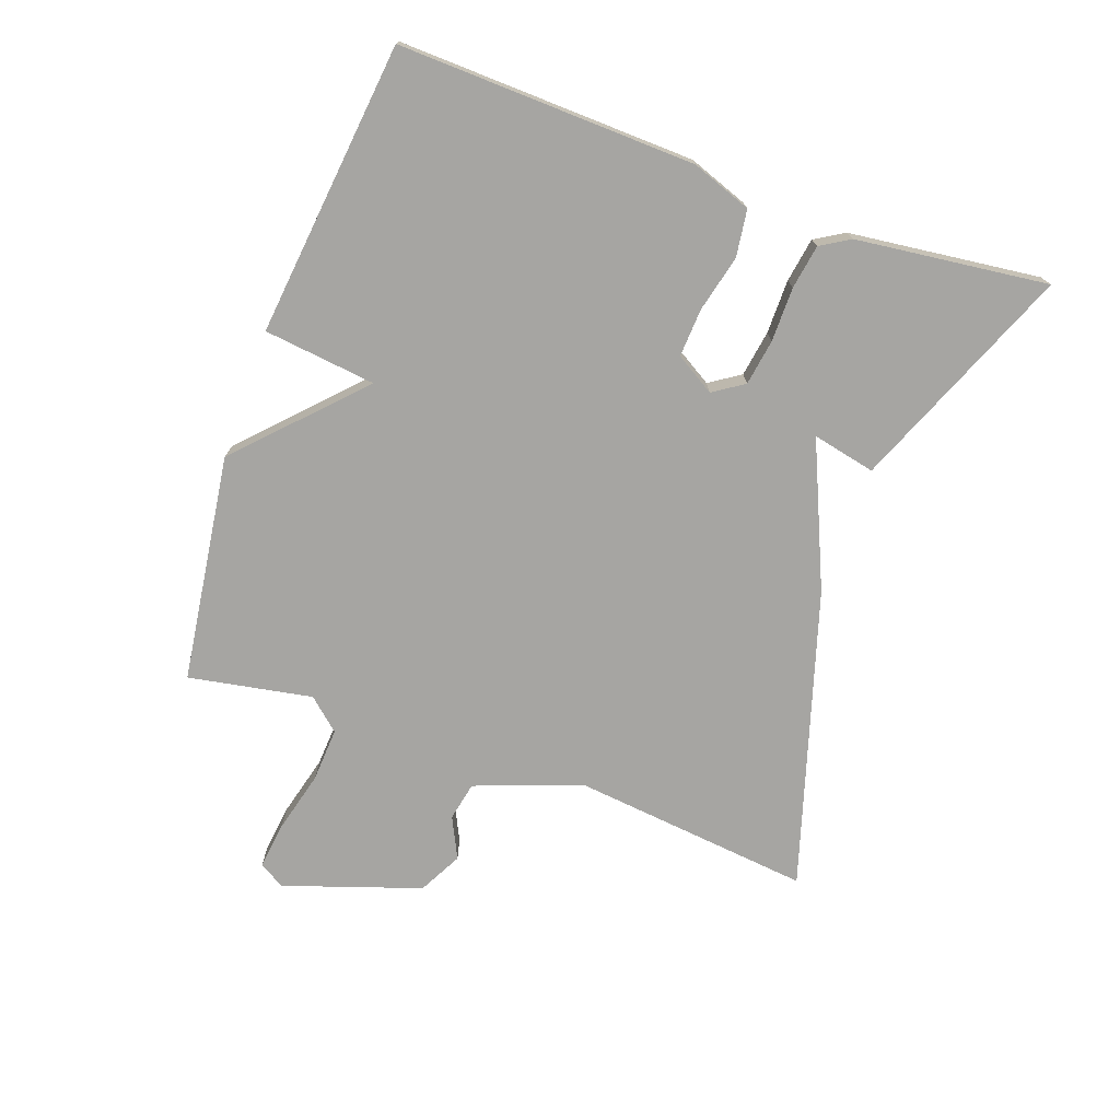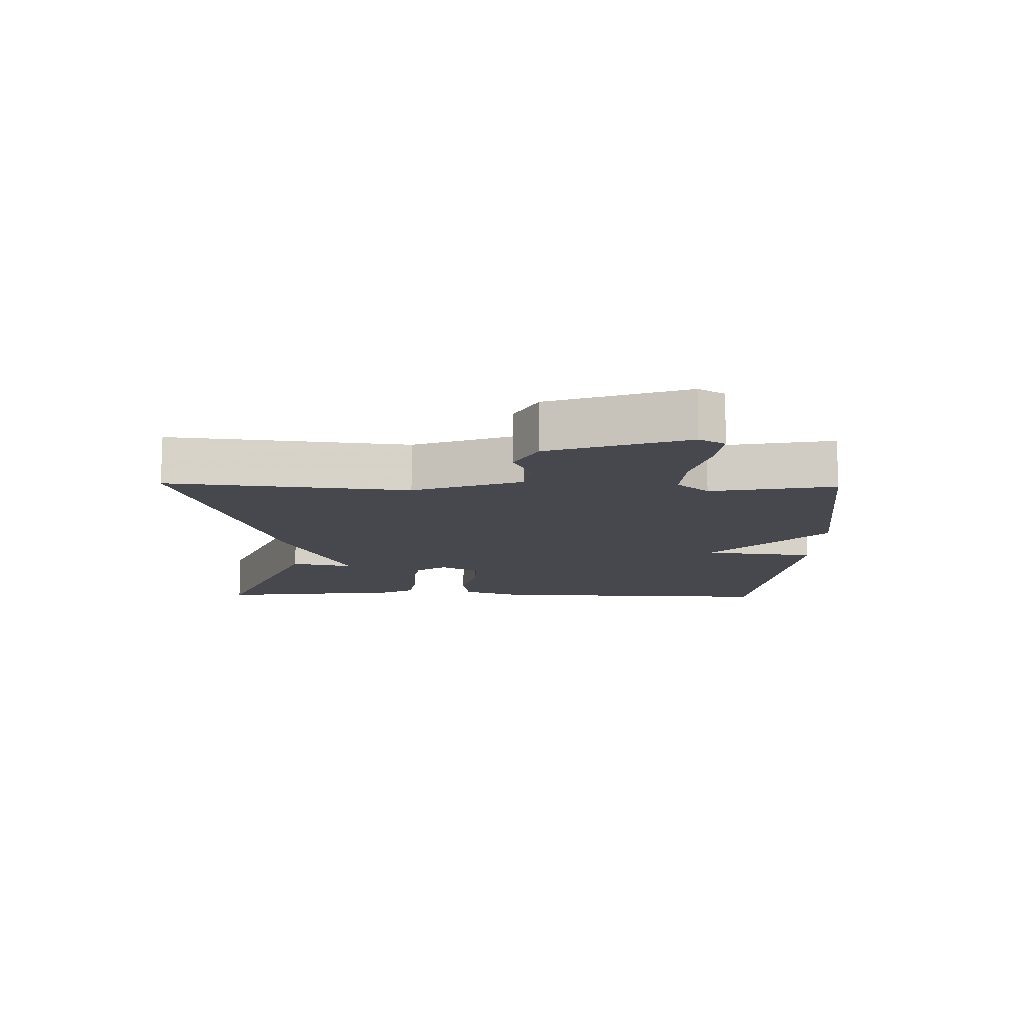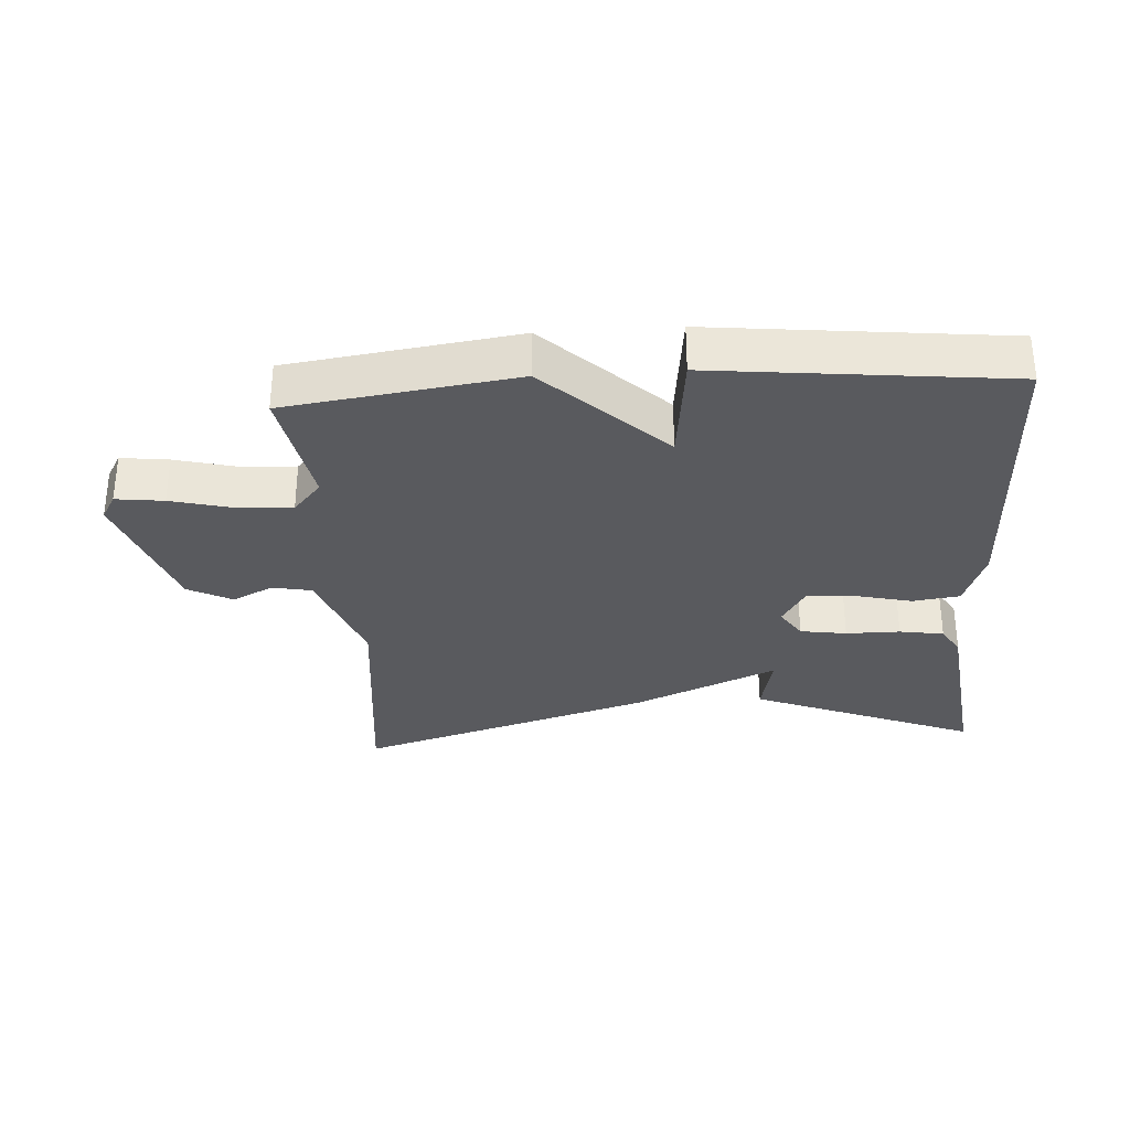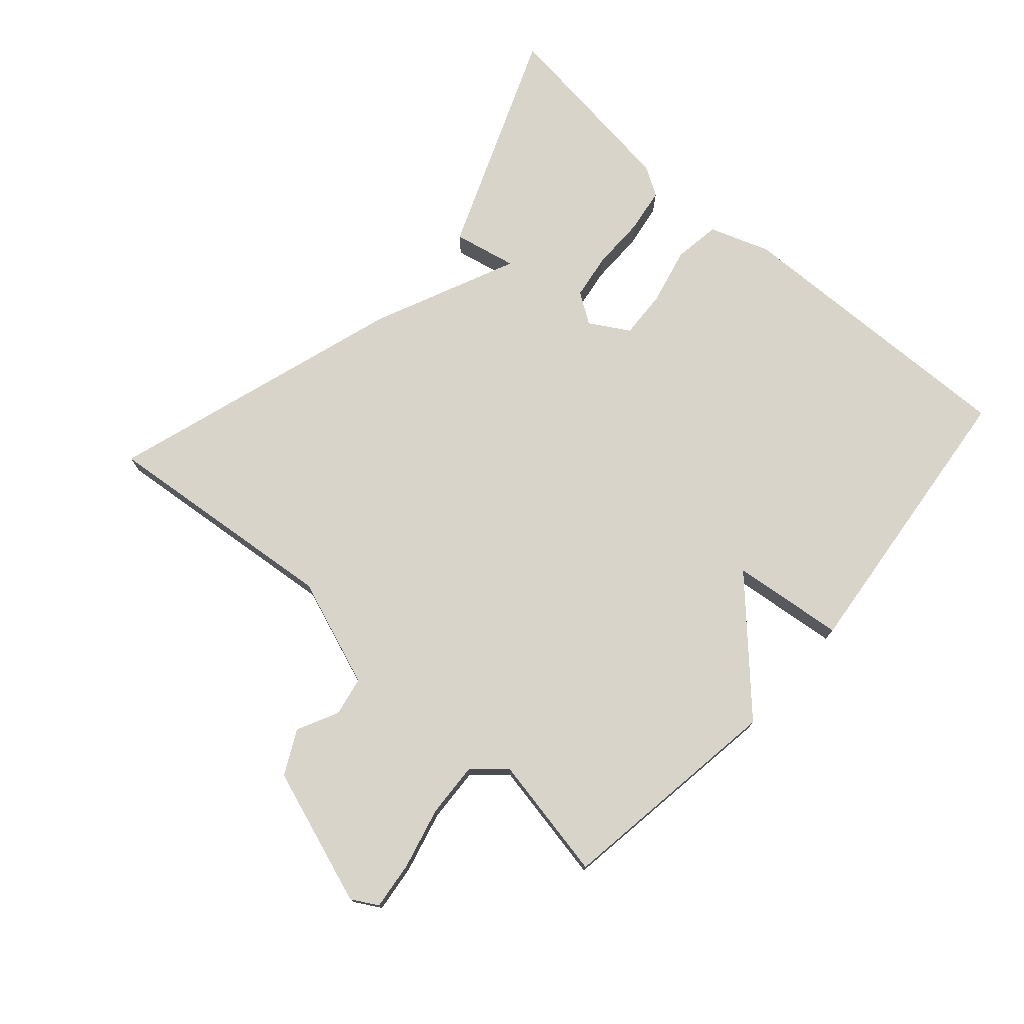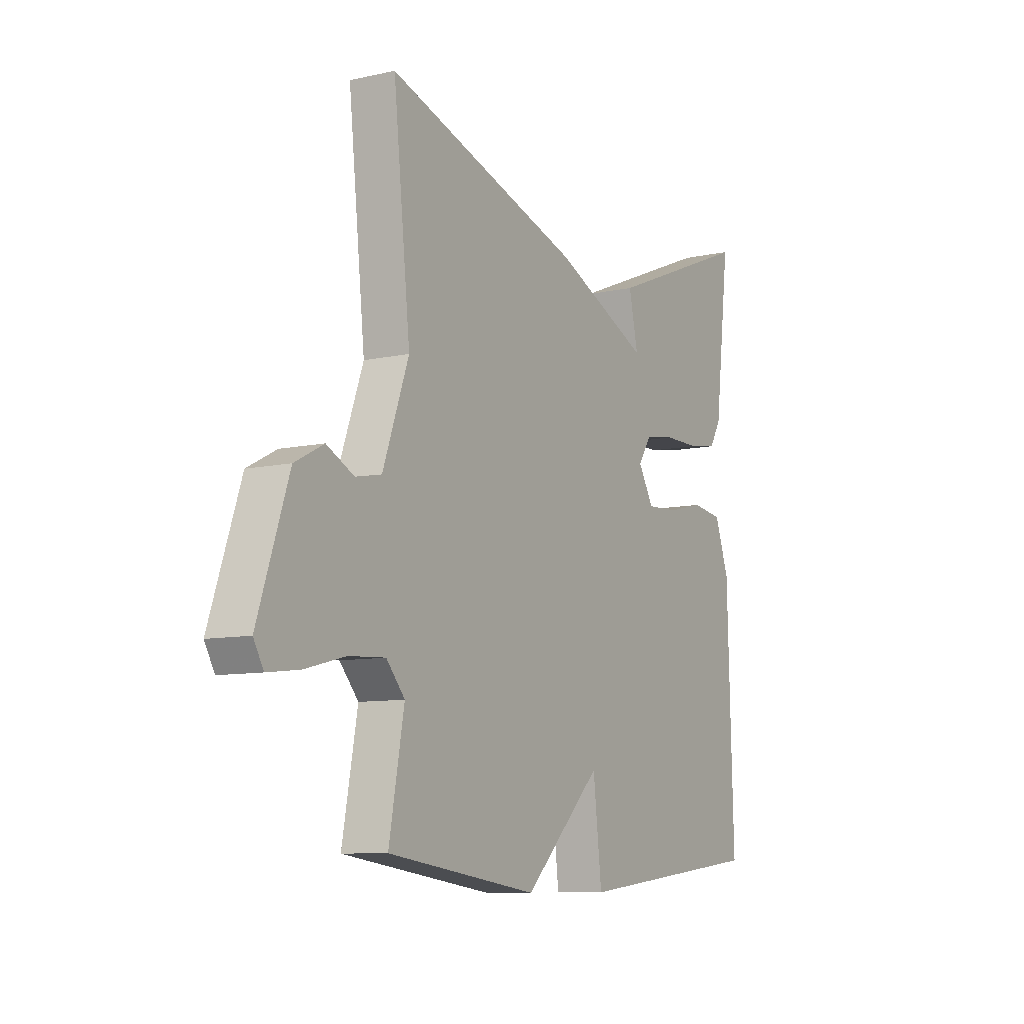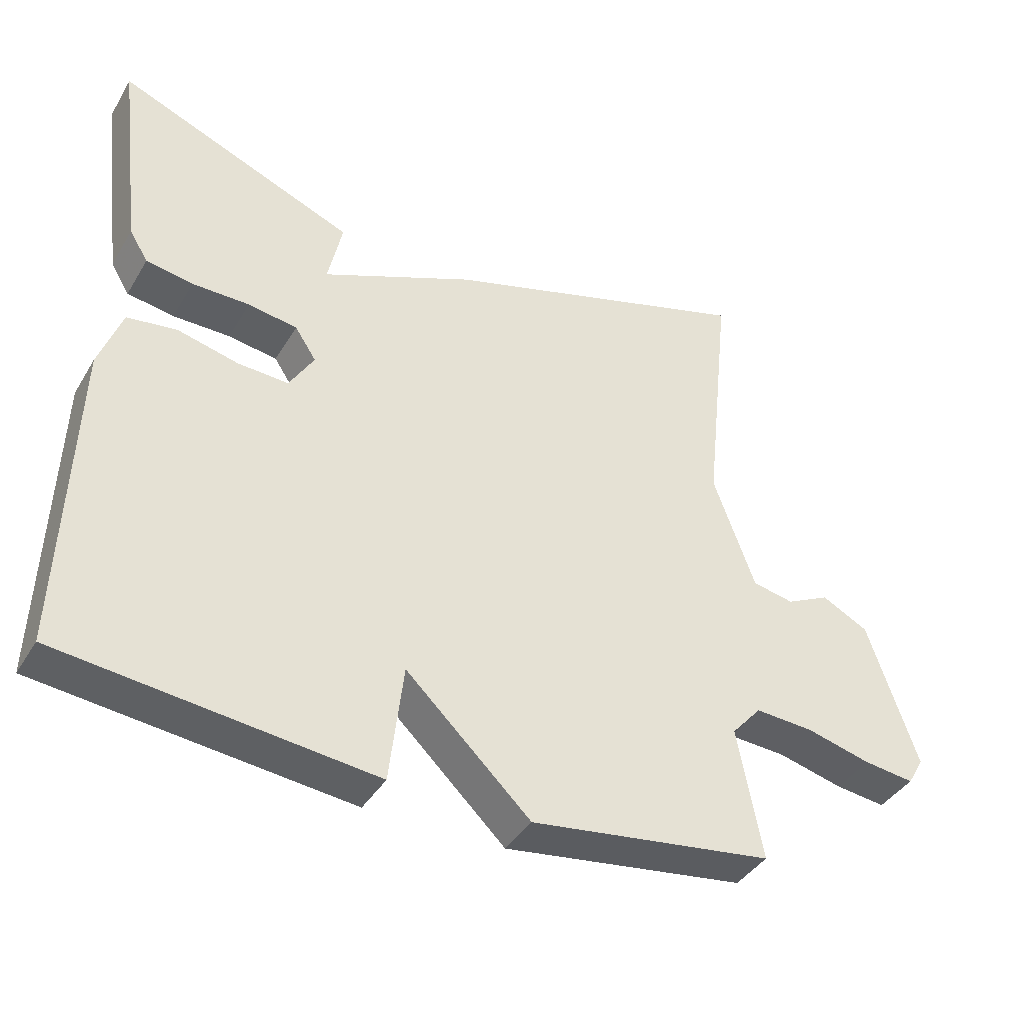
<metadata>
{"format":"obj","ext":"obj","renderer":"f3d","projection":"perspective","resolution":1024,"background":"white","views":[{"elev":-73.7,"azim":-109.8,"up":"+Y"},{"elev":-11.9,"azim":88.7,"up":"+Y"},{"elev":-31.5,"azim":-176.3,"up":"+Y"},{"elev":75.2,"azim":131.8,"up":"+Y"},{"elev":-9.2,"azim":120.4,"up":"+Z"},{"elev":-40.0,"azim":-28.3,"up":"+Z"}]}
</metadata>
<code>
v 0.5 0.07 -0.5
v 0.15 0.07 -0.549
v -0.03 0.07 -0.377
v -0.05 0.07 -0.549
v -0.5 0.07 -0.5
v -0.486 0.07 -0.045
v -0.453 0.07 0.047
v -0.381 0.07 0.057
v -0.294 0.07 0.036
v -0.22 0.07 0.032
v -0.184 0.07 0.092
v -0.215 0.07 0.139
v -0.286 0.07 0.15
v -0.369 0.07 0.15
v -0.437 0.07 0.161
v -0.464 0.07 0.206
v -0.5 0.07 0.5
v -0.155 0.07 0.36
v -0.176 0.07 0.263
v 0.045 0.07 0.36
v 0.5 0.07 0.5
v 0.461 0.07 0.133
v 0.521 0.07 -0.033
v 0.581 0.07 -0.045
v 0.644 0.07 -0.014
v 0.711 0.07 -0.049
v 0.782 0.07 -0.259
v 0.759 0.07 -0.299
v 0.686 0.07 -0.29
v 0.592 0.07 -0.266
v 0.508 0.07 -0.261
v 0.465 0.07 -0.31
v 0.5 0 -0.5
v 0.15 0 -0.549
v -0.03 0 -0.377
v -0.05 0 -0.549
v -0.5 0 -0.5
v -0.486 0 -0.045
v -0.453 0 0.047
v -0.381 0 0.057
v -0.294 0 0.036
v -0.22 0 0.032
v -0.184 0 0.092
v -0.215 0 0.139
v -0.286 0 0.15
v -0.369 0 0.15
v -0.437 0 0.161
v -0.464 0 0.206
v -0.5 0 0.5
v -0.155 0 0.36
v -0.176 0 0.263
v 0.045 0 0.36
v 0.5 0 0.5
v 0.461 0 0.133
v 0.521 0 -0.033
v 0.581 0 -0.045
v 0.644 0 -0.014
v 0.711 0 -0.049
v 0.782 0 -0.259
v 0.759 0 -0.299
v 0.686 0 -0.29
v 0.592 0 -0.266
v 0.508 0 -0.261
v 0.465 0 -0.31
f 28 29 30
f 27 28 30
f 26 27 30
f 25 26 30
f 24 25 30
f 23 24 30 31
f 22 23 31 32
f 19 20 21 22
f 17 18 19
f 16 17 19
f 15 16 19
f 14 15 19
f 13 14 19
f 12 13 19 22
f 11 12 22 32
f 7 8 9
f 6 7 9
f 5 6 9
f 4 5 9
f 3 4 9
f 3 9 10
f 10 11 32
f 3 10 32
f 2 3 32
f 1 2 32
f 62 61 60
f 62 60 59
f 62 59 58
f 62 58 57
f 62 57 56
f 63 62 56 55
f 64 63 55 54
f 54 53 52 51
f 51 50 49
f 51 49 48
f 51 48 47
f 51 47 46
f 51 46 45
f 54 51 45 44
f 64 54 44 43
f 41 40 39
f 41 39 38
f 41 38 37
f 41 37 36
f 41 36 35
f 42 41 35
f 64 43 42
f 64 42 35
f 64 35 34
f 64 34 33
f 1 33 34 2
f 2 34 35 3
f 3 35 36 4
f 4 36 37 5
f 5 37 38 6
f 6 38 39 7
f 7 39 40 8
f 8 40 41 9
f 9 41 42 10
f 10 42 43 11
f 11 43 44 12
f 12 44 45 13
f 13 45 46 14
f 14 46 47 15
f 15 47 48 16
f 16 48 49 17
f 17 49 50 18
f 18 50 51 19
f 19 51 52 20
f 20 52 53 21
f 21 53 54 22
f 22 54 55 23
f 23 55 56 24
f 24 56 57 25
f 25 57 58 26
f 26 58 59 27
f 27 59 60 28
f 28 60 61 29
f 29 61 62 30
f 30 62 63 31
f 31 63 64 32
f 32 64 33 1

</code>
